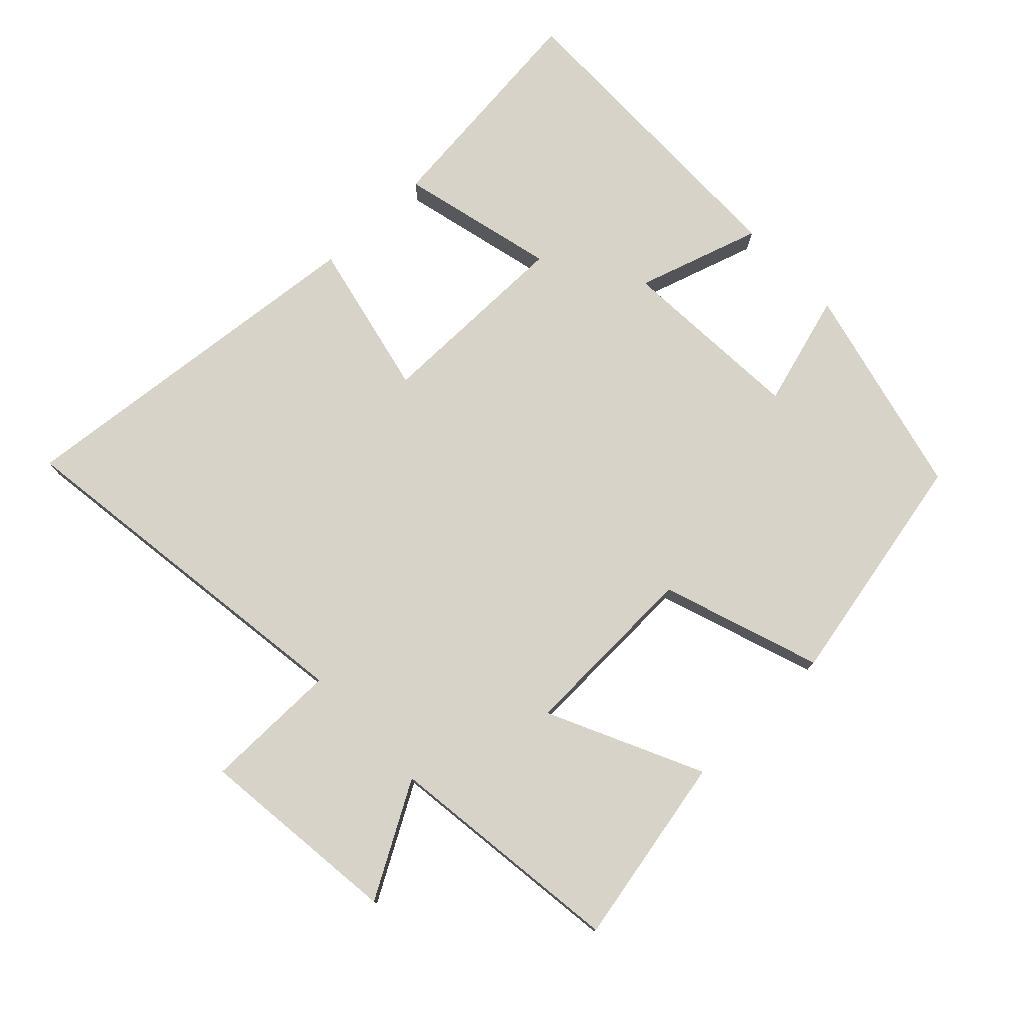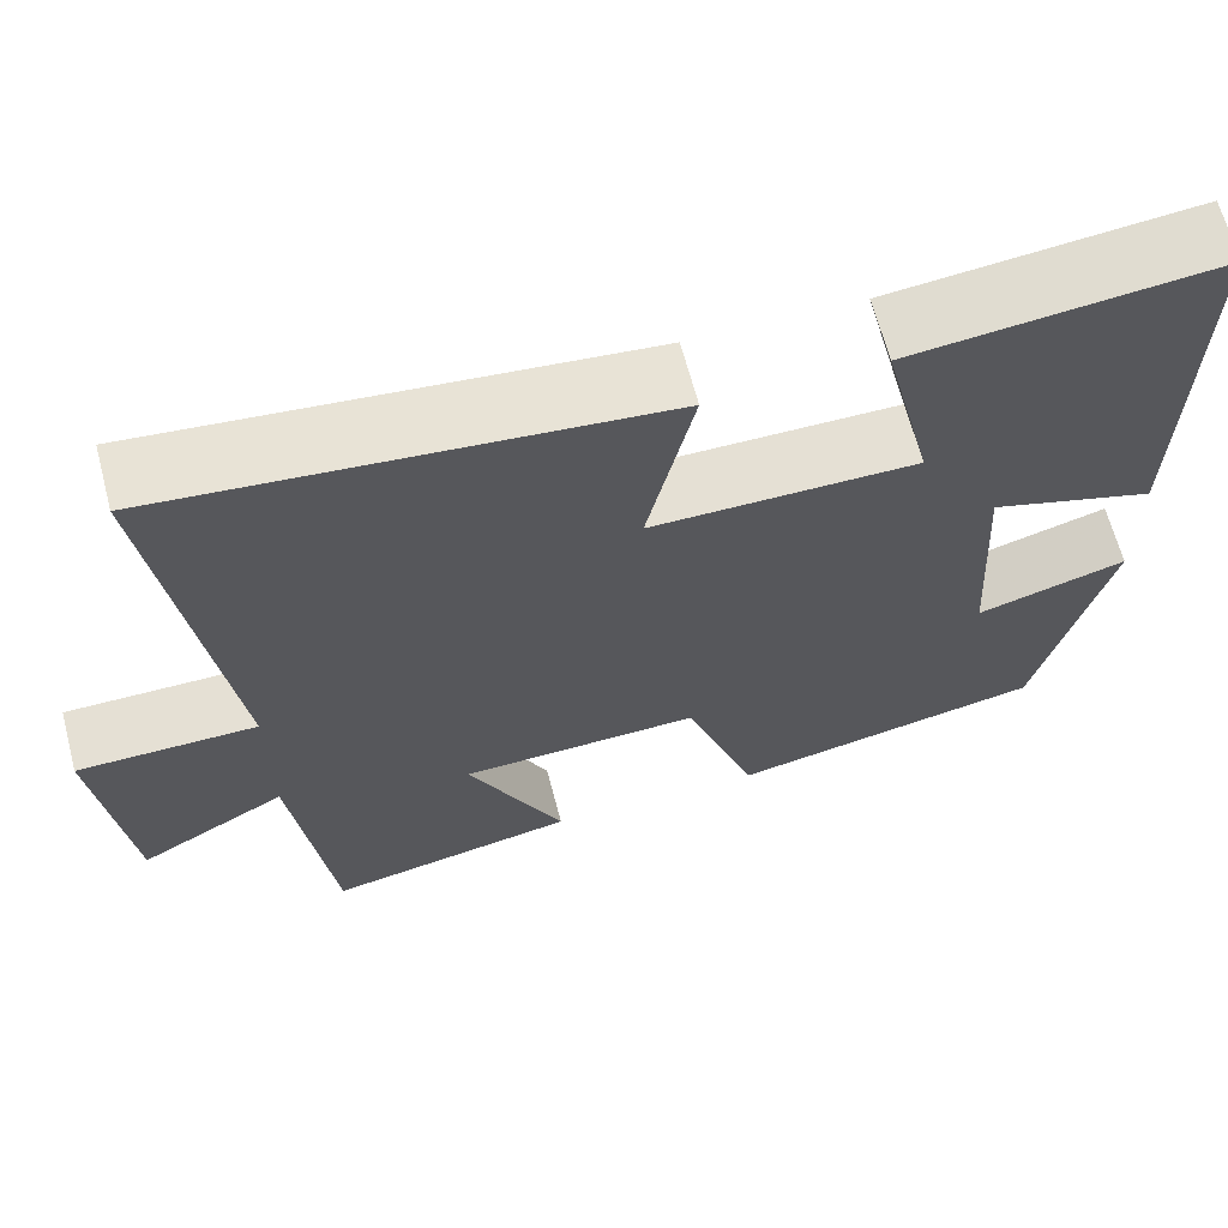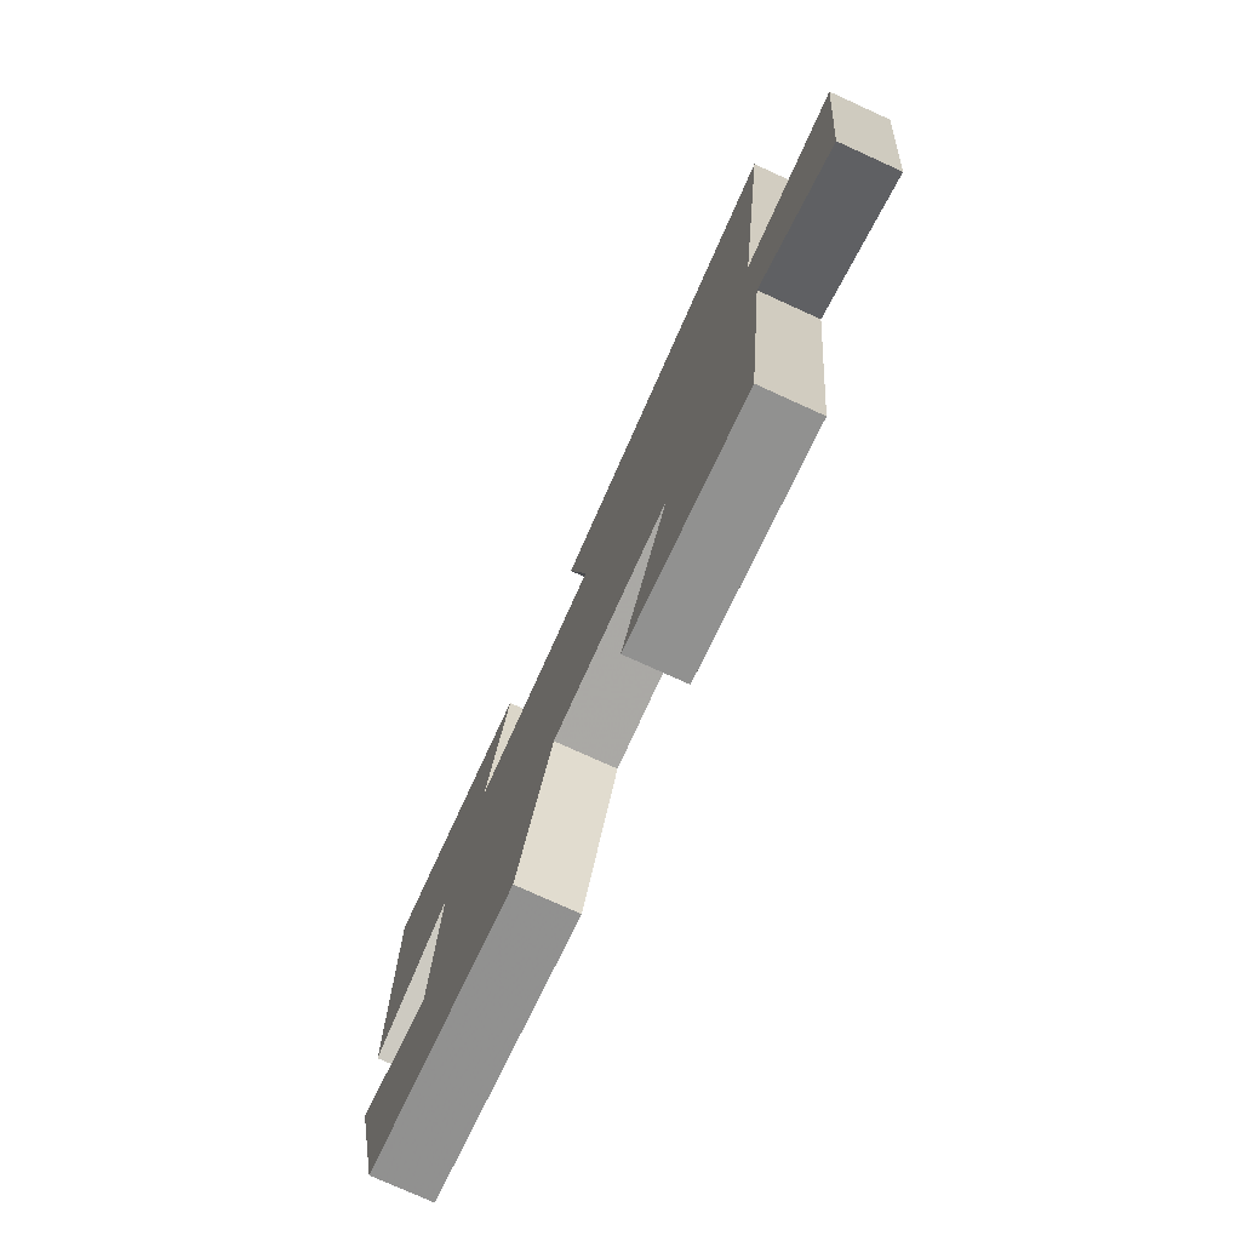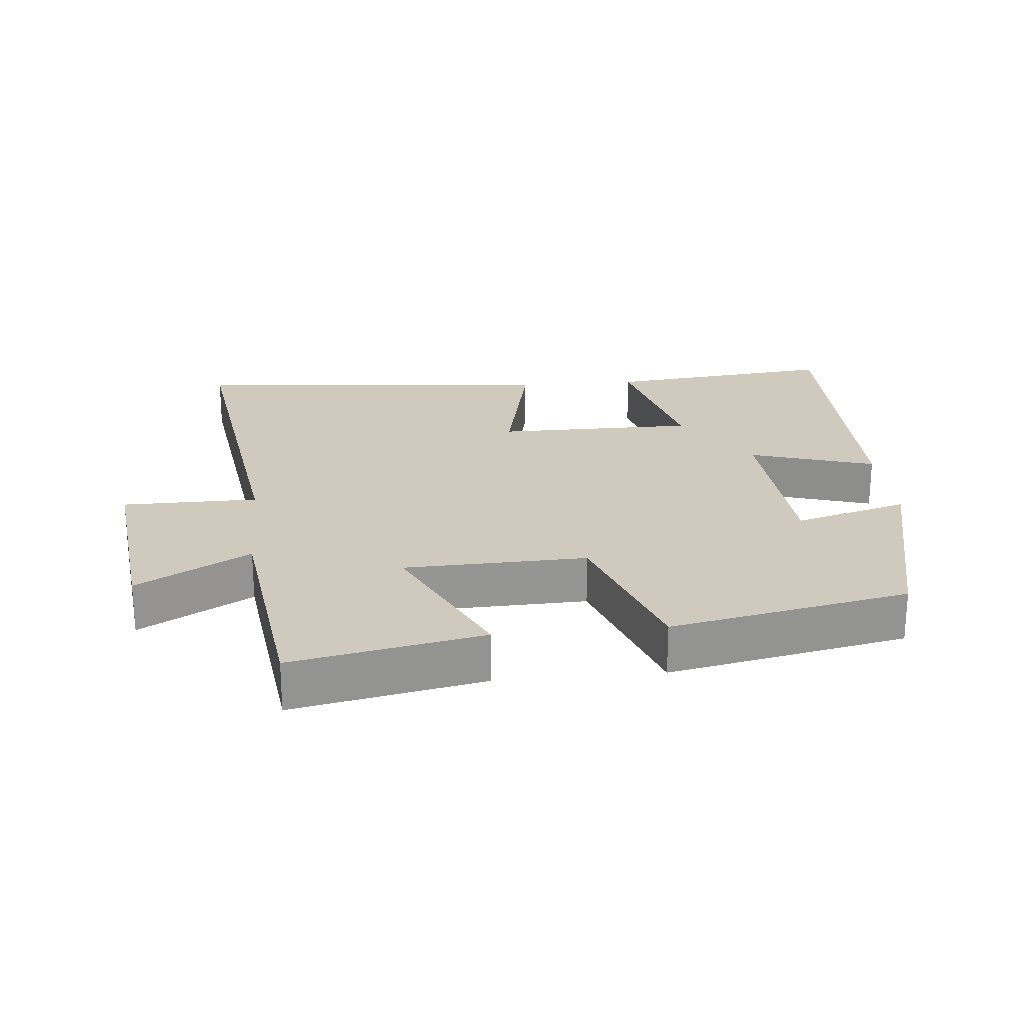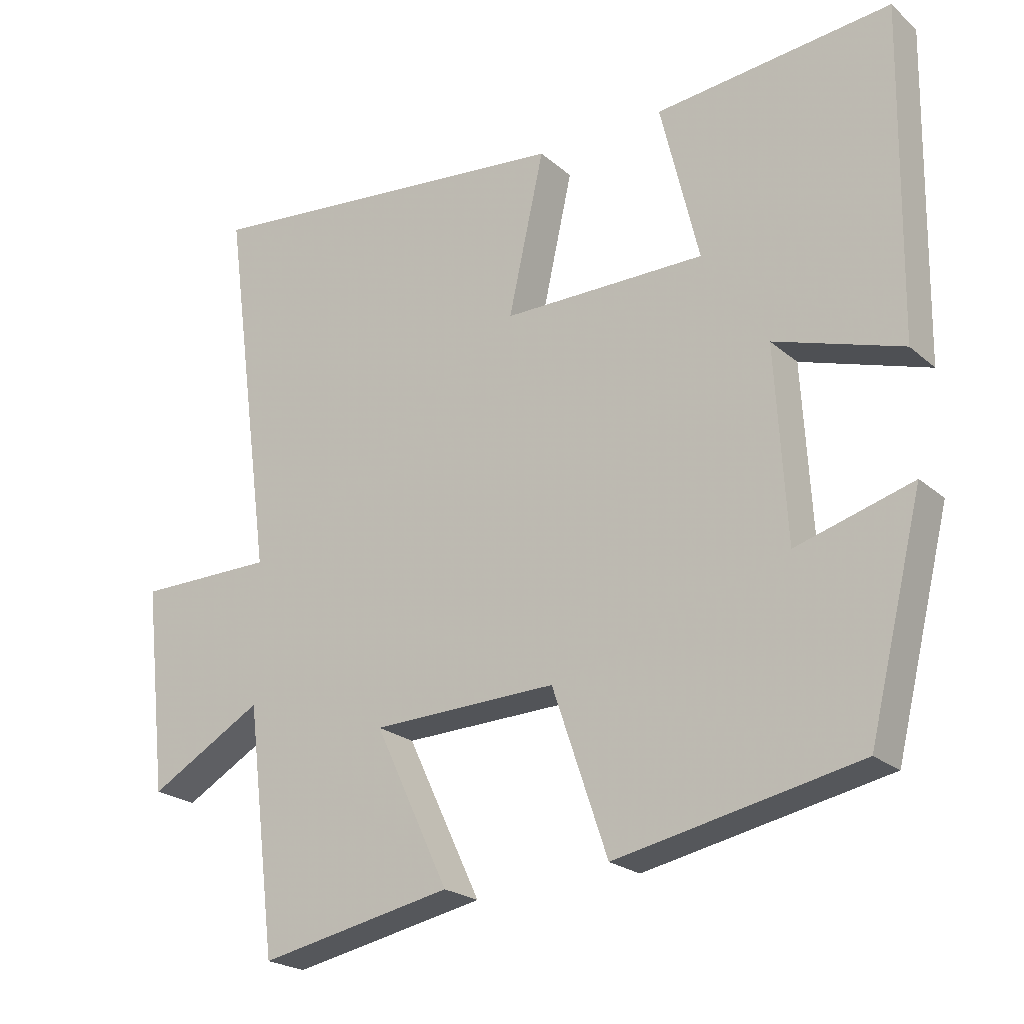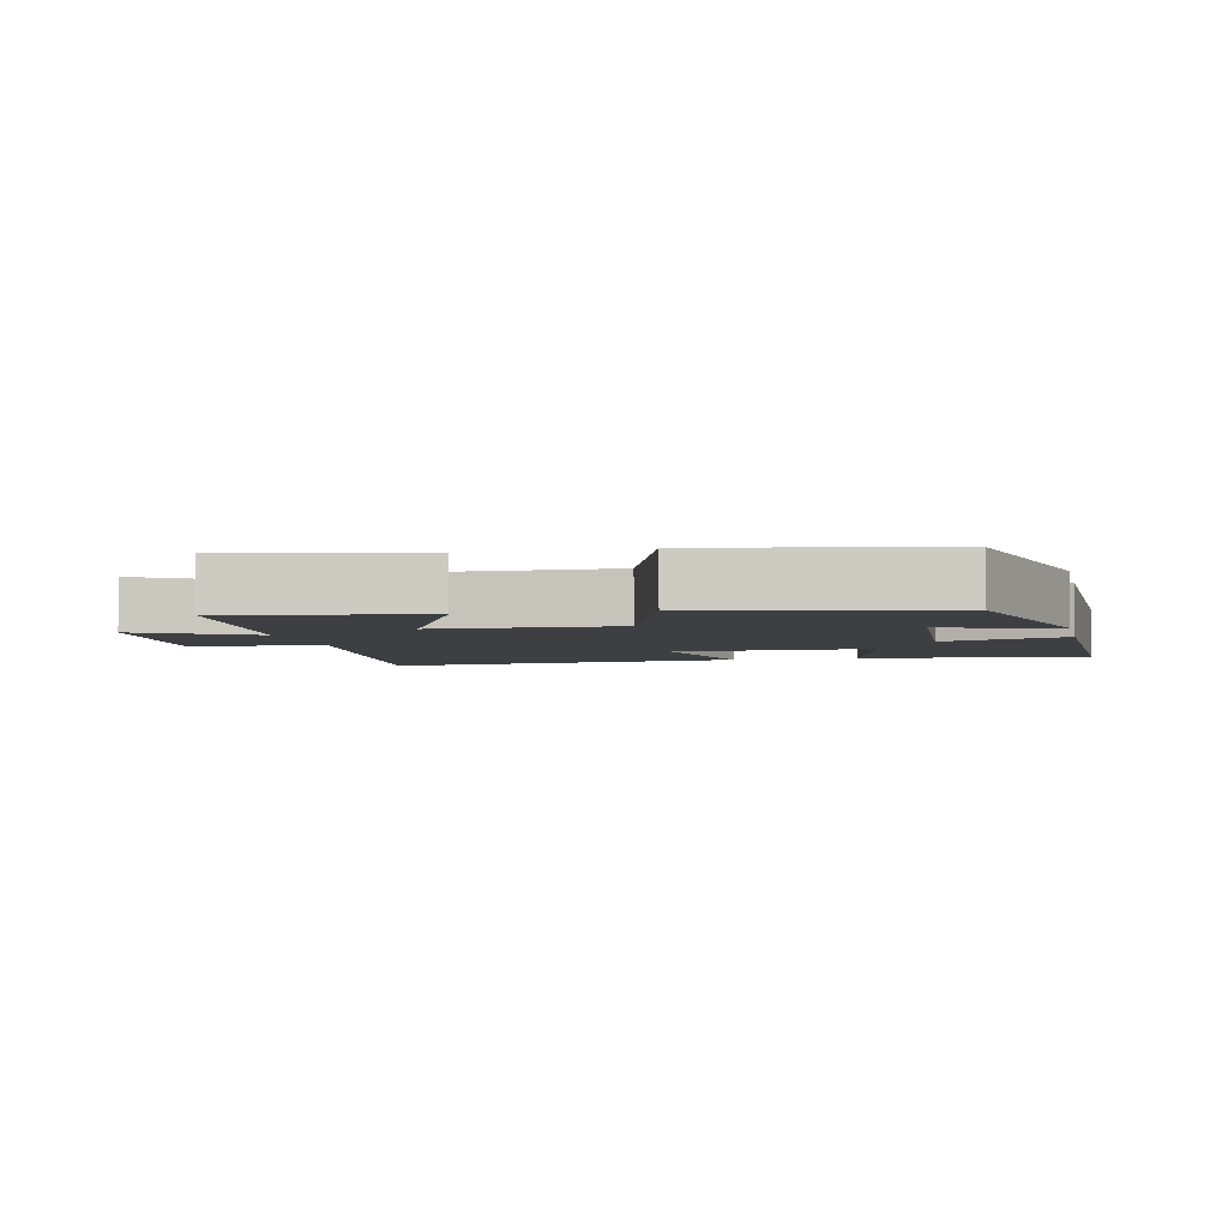
<metadata>
{"format":"obj","ext":"obj","renderer":"f3d","projection":"perspective","resolution":1024,"background":"white","views":[{"elev":76.6,"azim":136.2,"up":"+Y"},{"elev":65.2,"azim":165.3,"up":"+Z"},{"elev":-76.9,"azim":65.6,"up":"+Z"},{"elev":23.0,"azim":174.4,"up":"+Y"},{"elev":-22.3,"azim":-145.2,"up":"+Z"},{"elev":-4.2,"azim":-167.2,"up":"+Y"}]}
</metadata>
<code>
v -0.421 0.07 -0.429
v -0.5 0.07 -0.11
v -0.331 0.07 -0.159
v -0.315 0.07 0.119
v -0.5 0.07 0.06
v -0.508 0.07 0.536
v -0.165 0.07 0.5
v -0.221 0.07 0.267
v 0.075 0.07 0.267
v 0.023 0.07 0.5
v 0.574 0.07 0.556
v 0.5 0.07 0.007
v 0.701 0.07 0.006
v 0.667 0.07 -0.296
v 0.5 0.07 -0.201
v 0.456 0.07 -0.556
v 0.174 0.07 -0.5
v 0.282 0.07 -0.272
v 0.012 0.07 -0.264
v -0.068 0.07 -0.5
v -0.421 0 -0.429
v -0.5 0 -0.11
v -0.331 0 -0.159
v -0.315 0 0.119
v -0.5 0 0.06
v -0.508 0 0.536
v -0.165 0 0.5
v -0.221 0 0.267
v 0.075 0 0.267
v 0.023 0 0.5
v 0.574 0 0.556
v 0.5 0 0.007
v 0.701 0 0.006
v 0.667 0 -0.296
v 0.5 0 -0.201
v 0.456 0 -0.556
v 0.174 0 -0.5
v 0.282 0 -0.272
v 0.012 0 -0.264
v -0.068 0 -0.5
f 19 20 1 2
f 15 16 17 18
f 15 18 19
f 12 13 14 15
f 12 15 19
f 9 10 11 12
f 8 9 12 19
f 5 6 7 8
f 4 5 8
f 3 4 8 19
f 2 3 19
f 22 21 40 39
f 38 37 36 35
f 39 38 35
f 35 34 33 32
f 39 35 32
f 32 31 30 29
f 39 32 29 28
f 28 27 26 25
f 28 25 24
f 39 28 24 23
f 39 23 22
f 1 21 22 2
f 2 22 23 3
f 3 23 24 4
f 4 24 25 5
f 5 25 26 6
f 6 26 27 7
f 7 27 28 8
f 8 28 29 9
f 9 29 30 10
f 10 30 31 11
f 11 31 32 12
f 12 32 33 13
f 13 33 34 14
f 14 34 35 15
f 15 35 36 16
f 16 36 37 17
f 17 37 38 18
f 18 38 39 19
f 19 39 40 20
f 20 40 21 1

</code>
